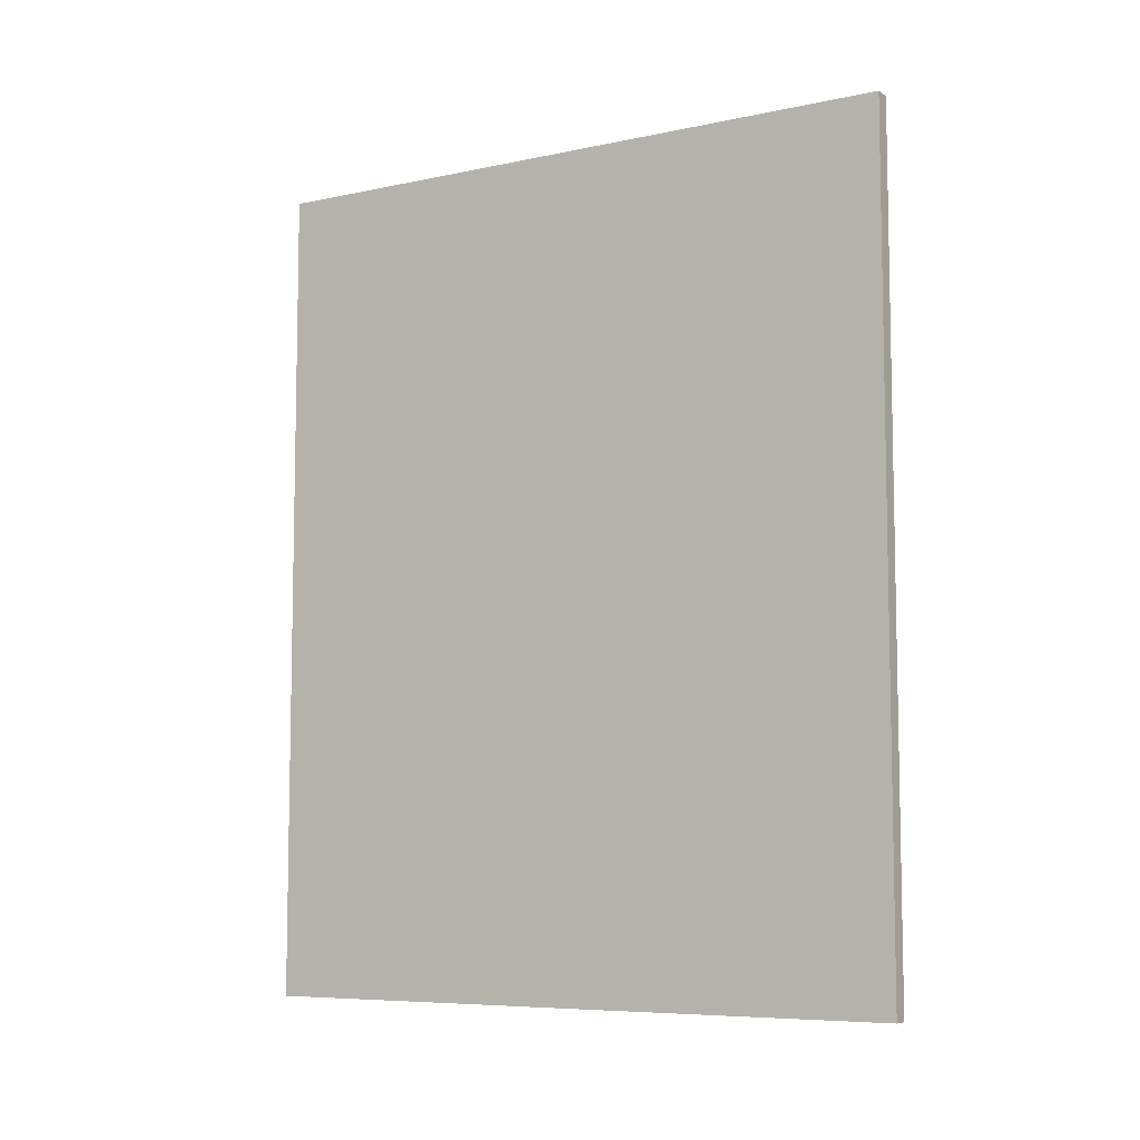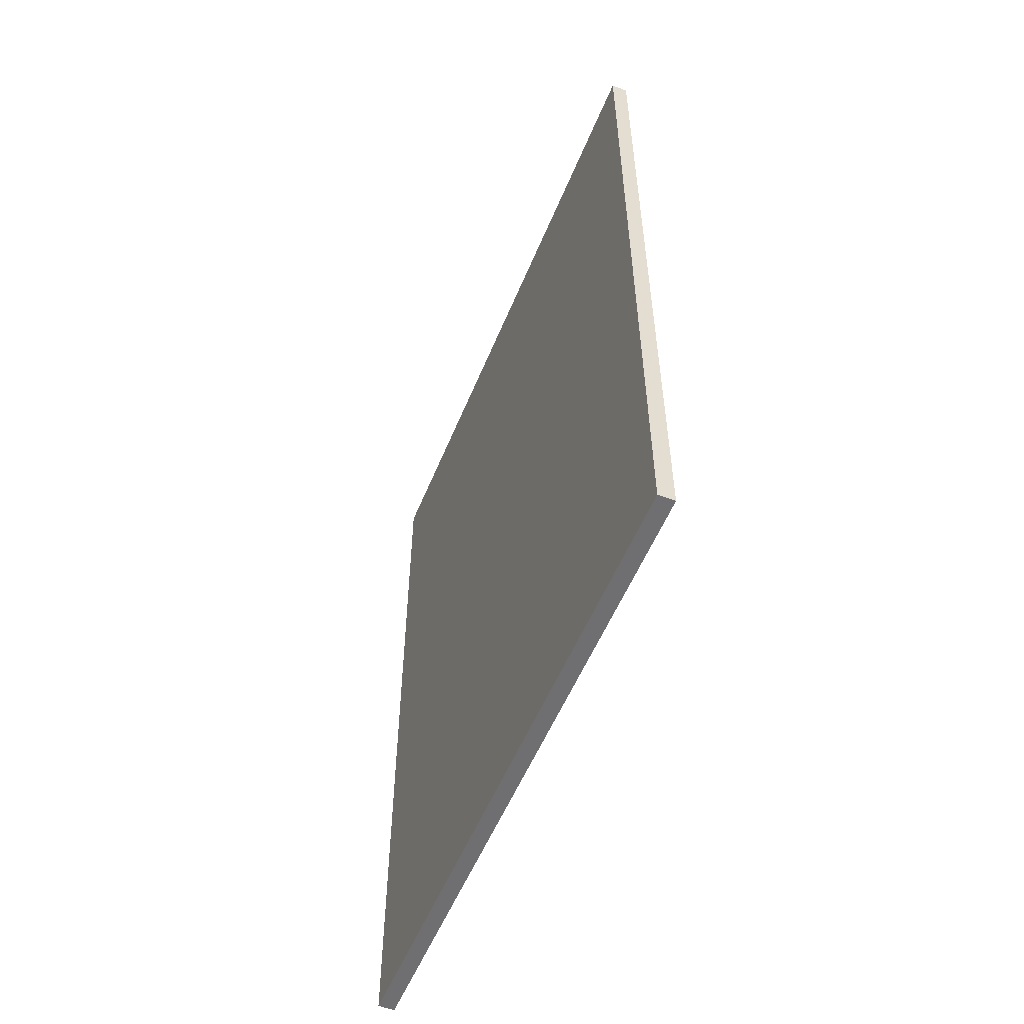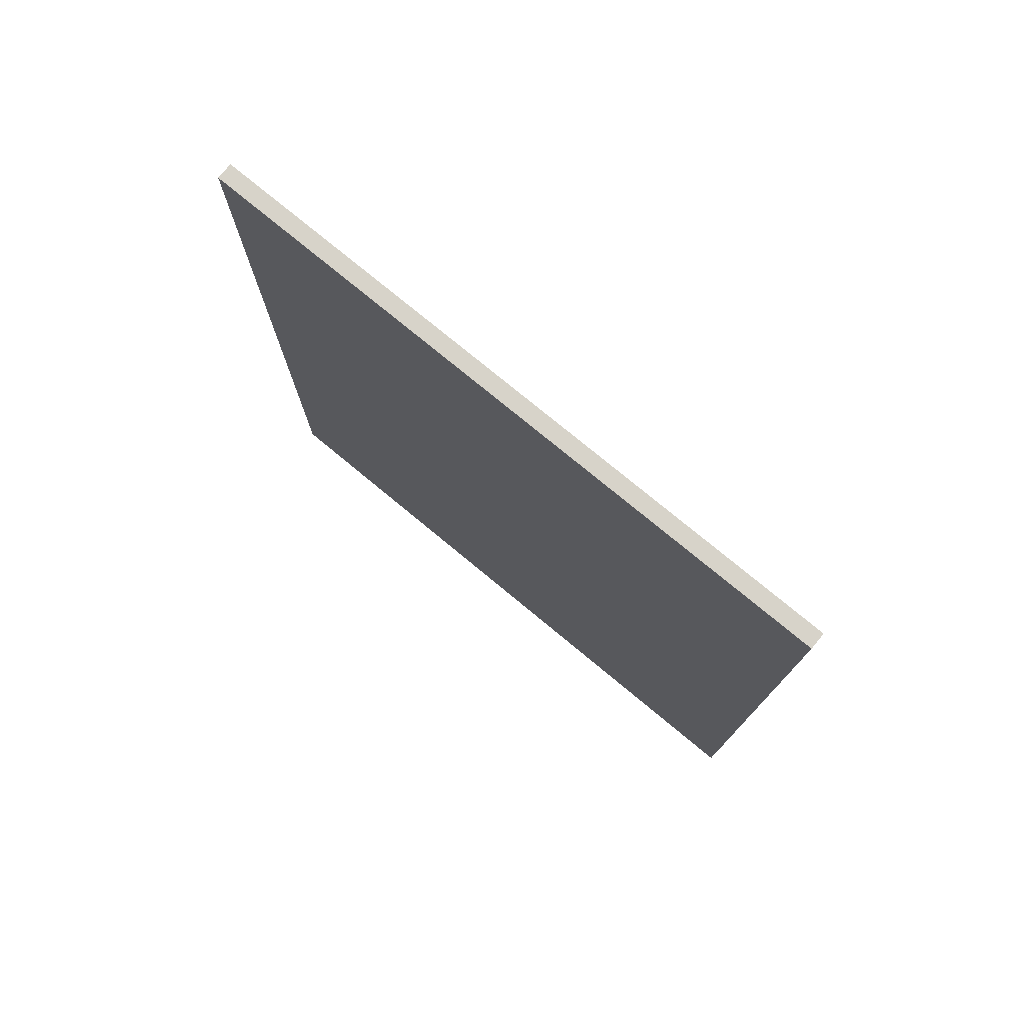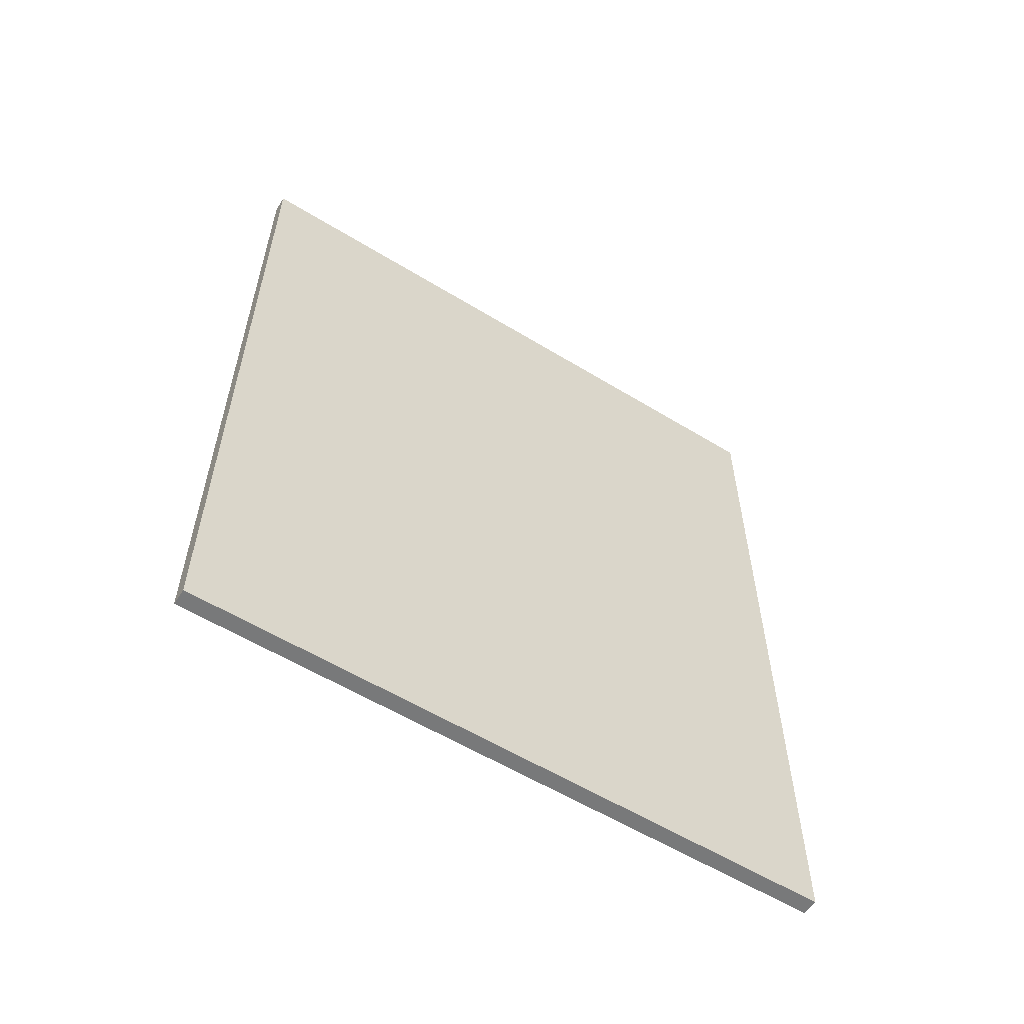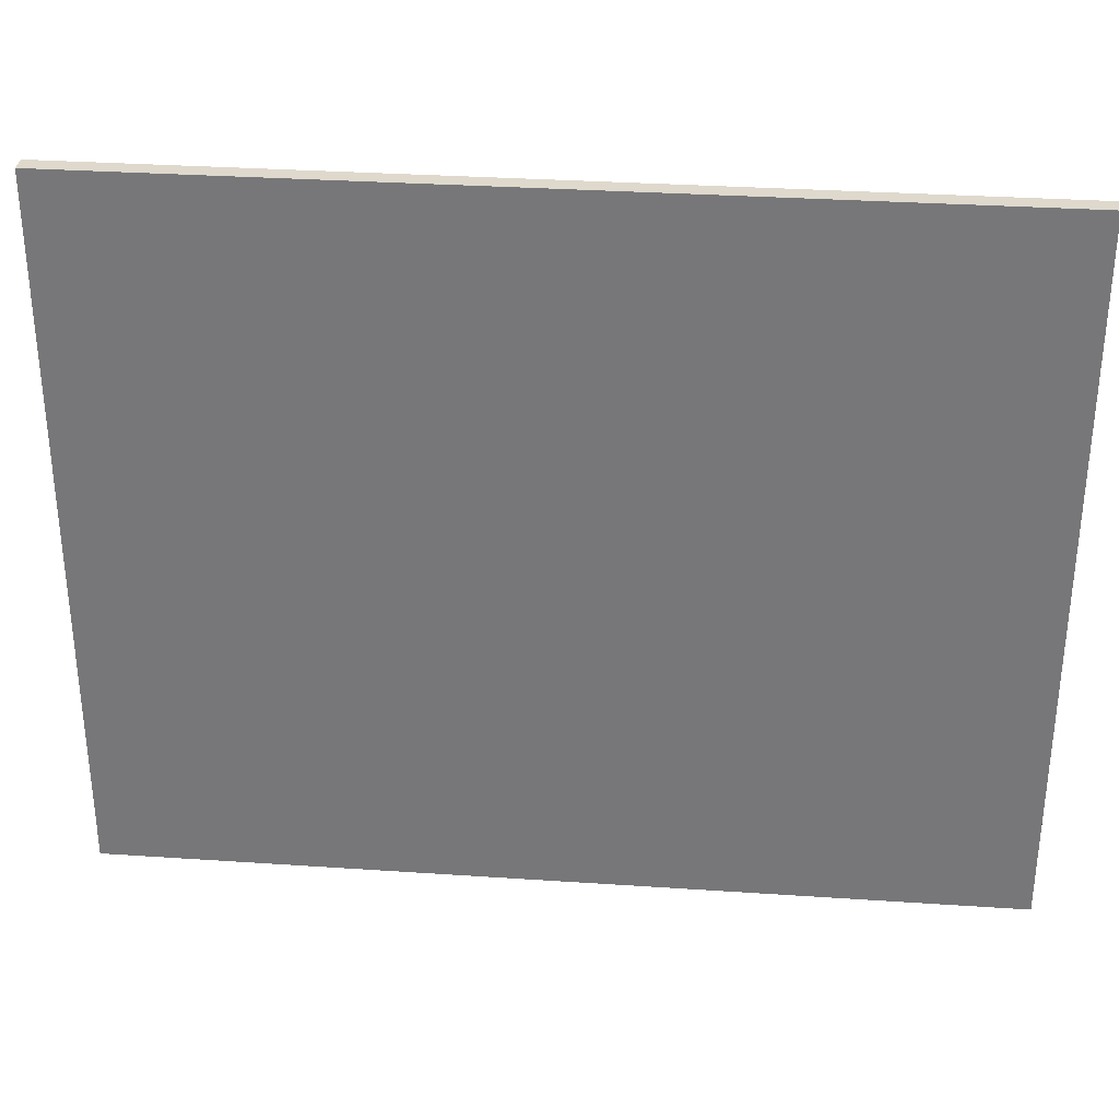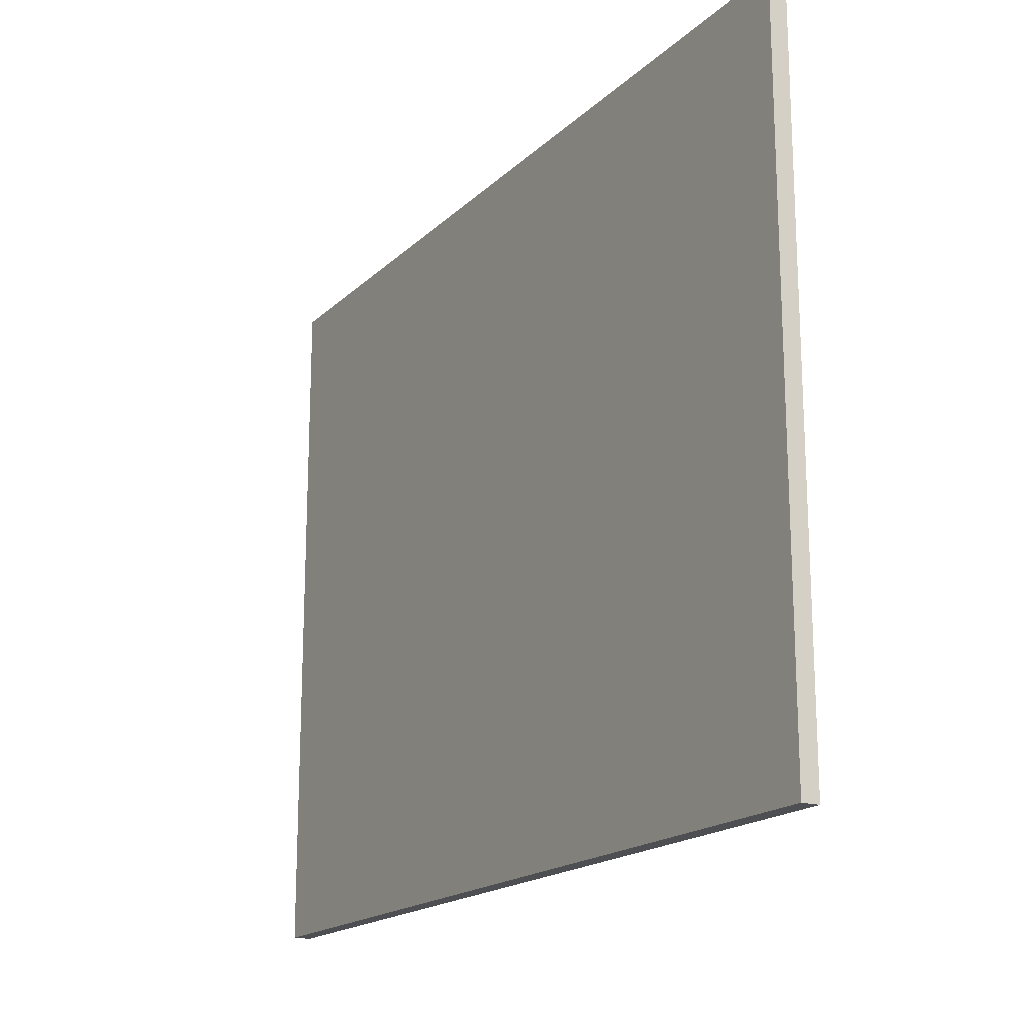
<metadata>
{"format":"obj","ext":"obj","renderer":"f3d","projection":"perspective","resolution":1024,"background":"white","views":[{"elev":-7.4,"azim":-58.9,"up":"+Y"},{"elev":-54.7,"azim":158.0,"up":"+Y"},{"elev":76.4,"azim":-50.4,"up":"+Y"},{"elev":-57.7,"azim":57.6,"up":"+Y"},{"elev":32.1,"azim":95.4,"up":"+Z"},{"elev":-18.0,"azim":149.6,"up":"+Z"}]}
</metadata>
<code>
v -0.5 -25 0
v 0.5 -25 0
v -0.5 25 0
v 0.5 25 0
v -0.5 -25 40
v 0.5 -25 40
v -0.5 25 40
v 0.5 25 40
f 1 3 4
f 4 2 1
f 5 6 8
f 8 7 5
f 1 2 6
f 6 5 1
f 2 4 8
f 8 6 2
f 4 3 7
f 7 8 4
f 3 1 5
f 5 7 3

</code>
